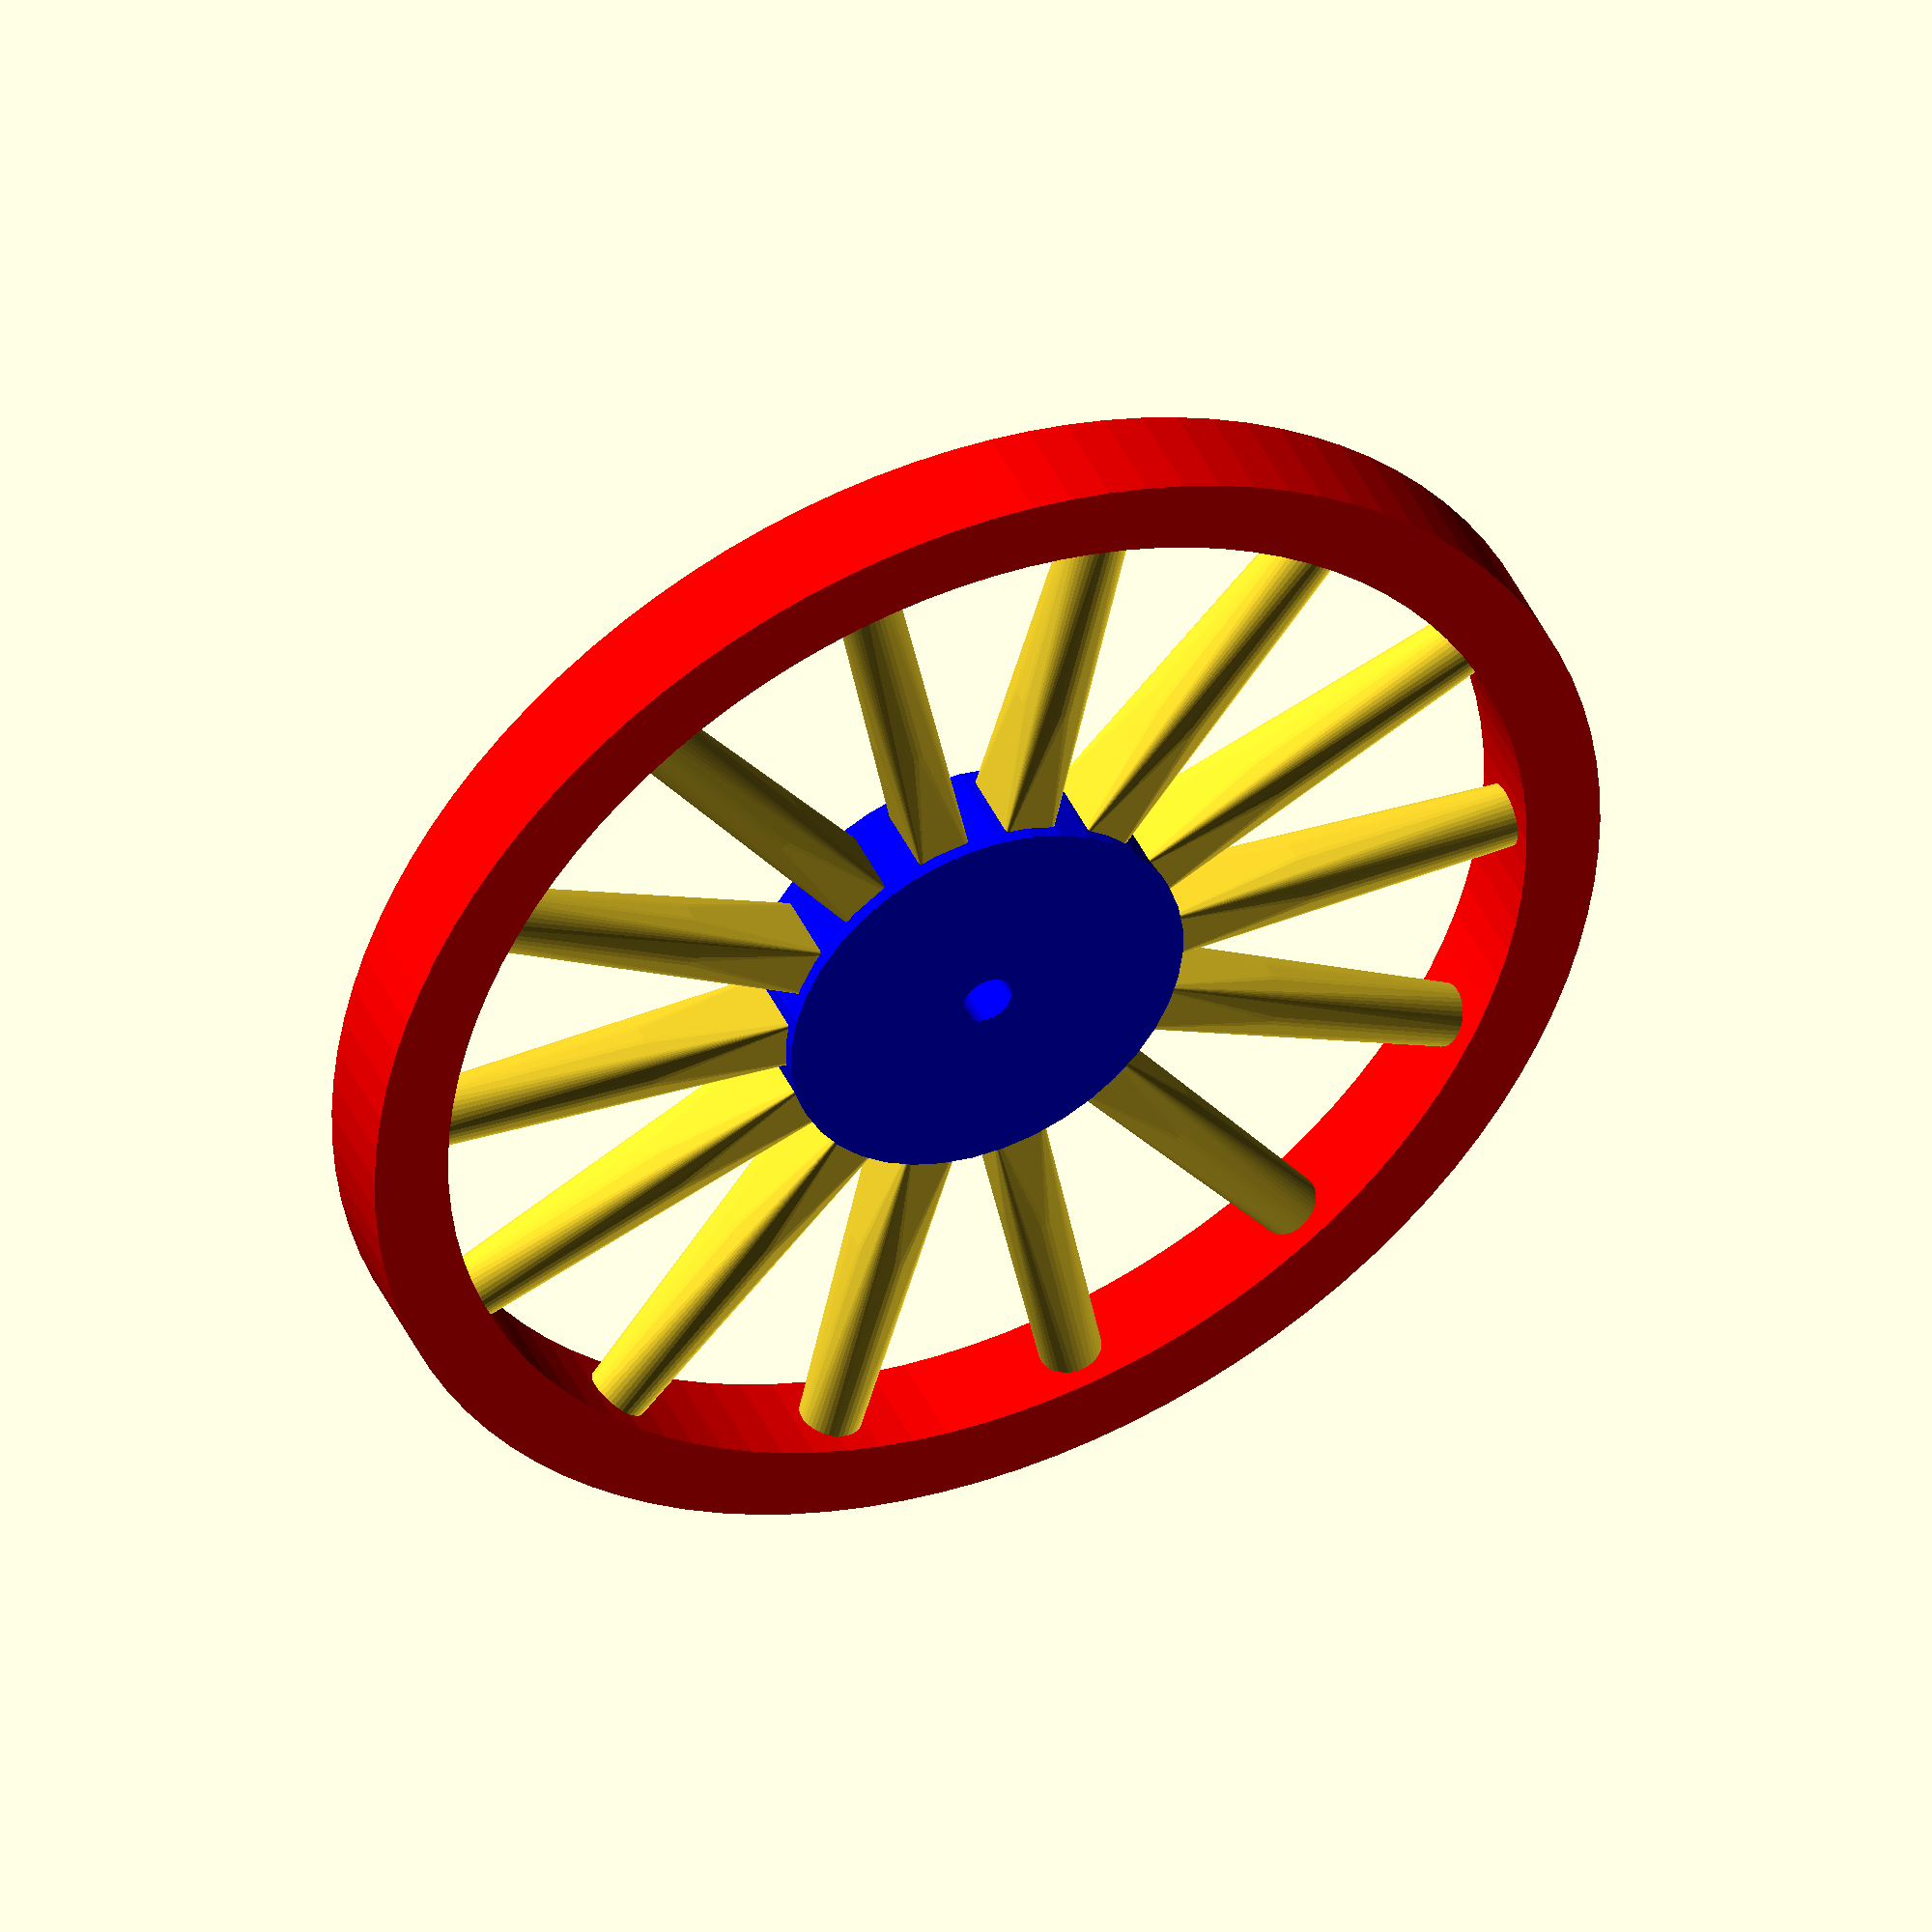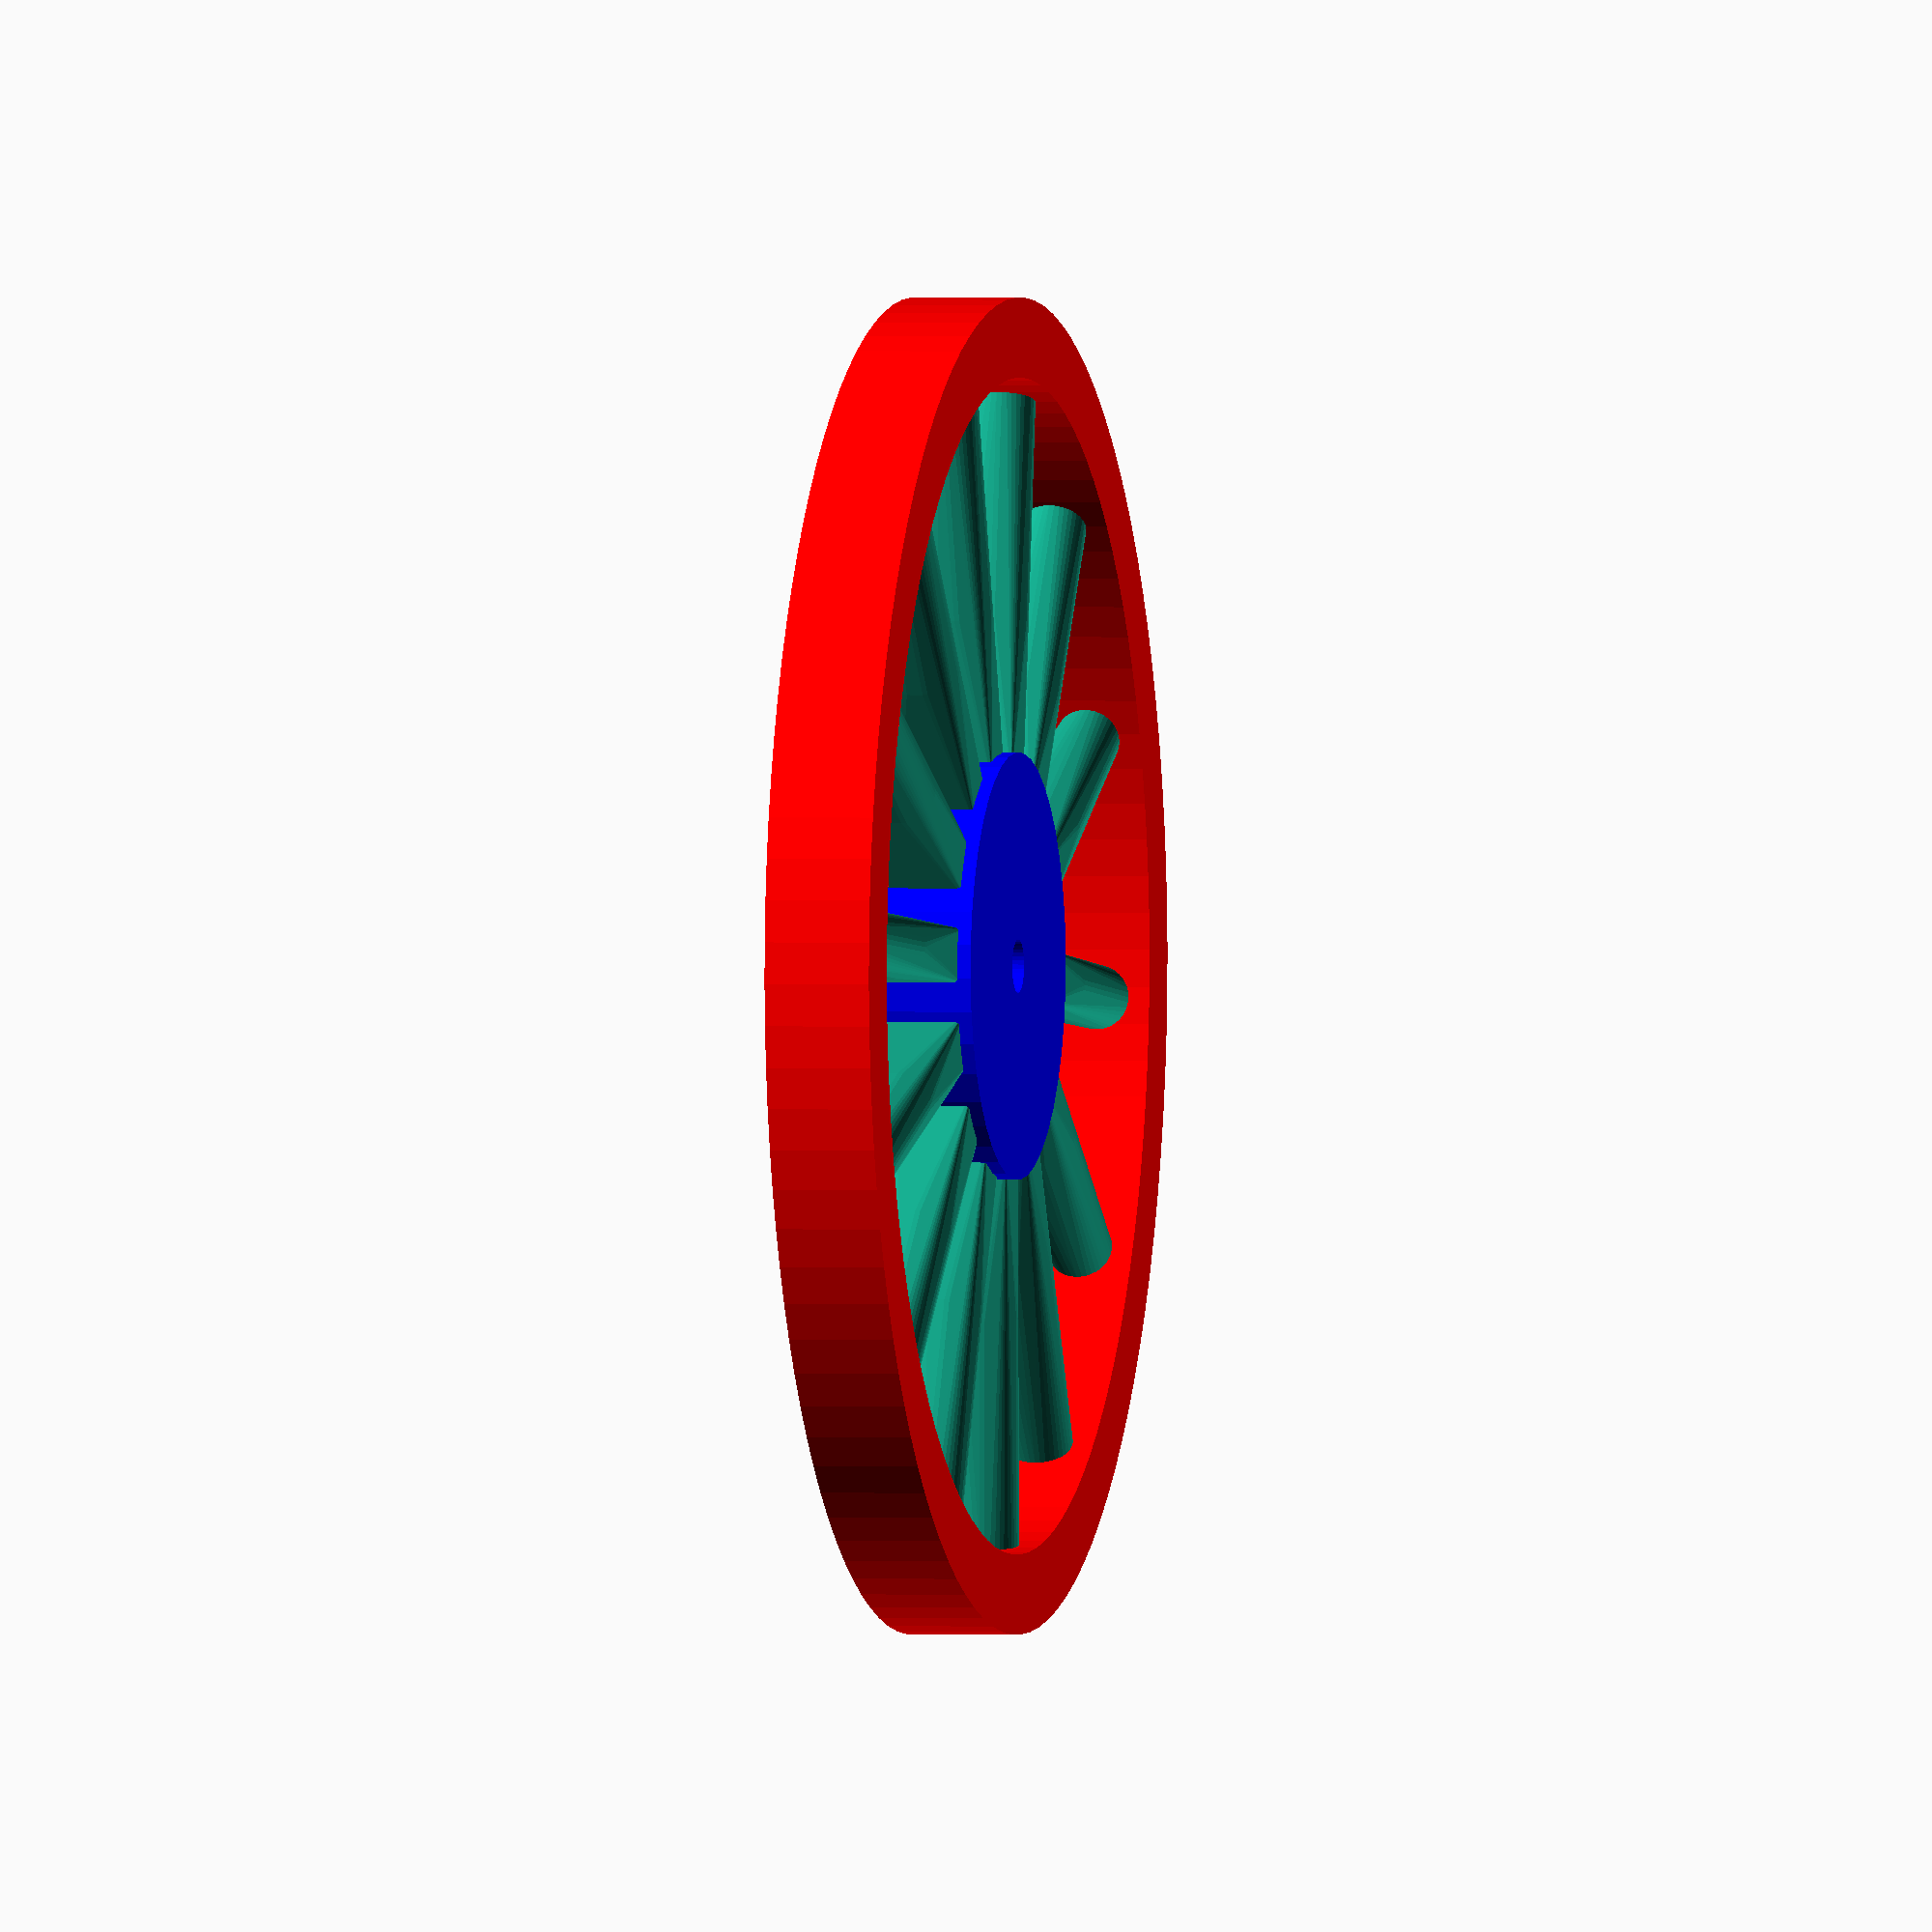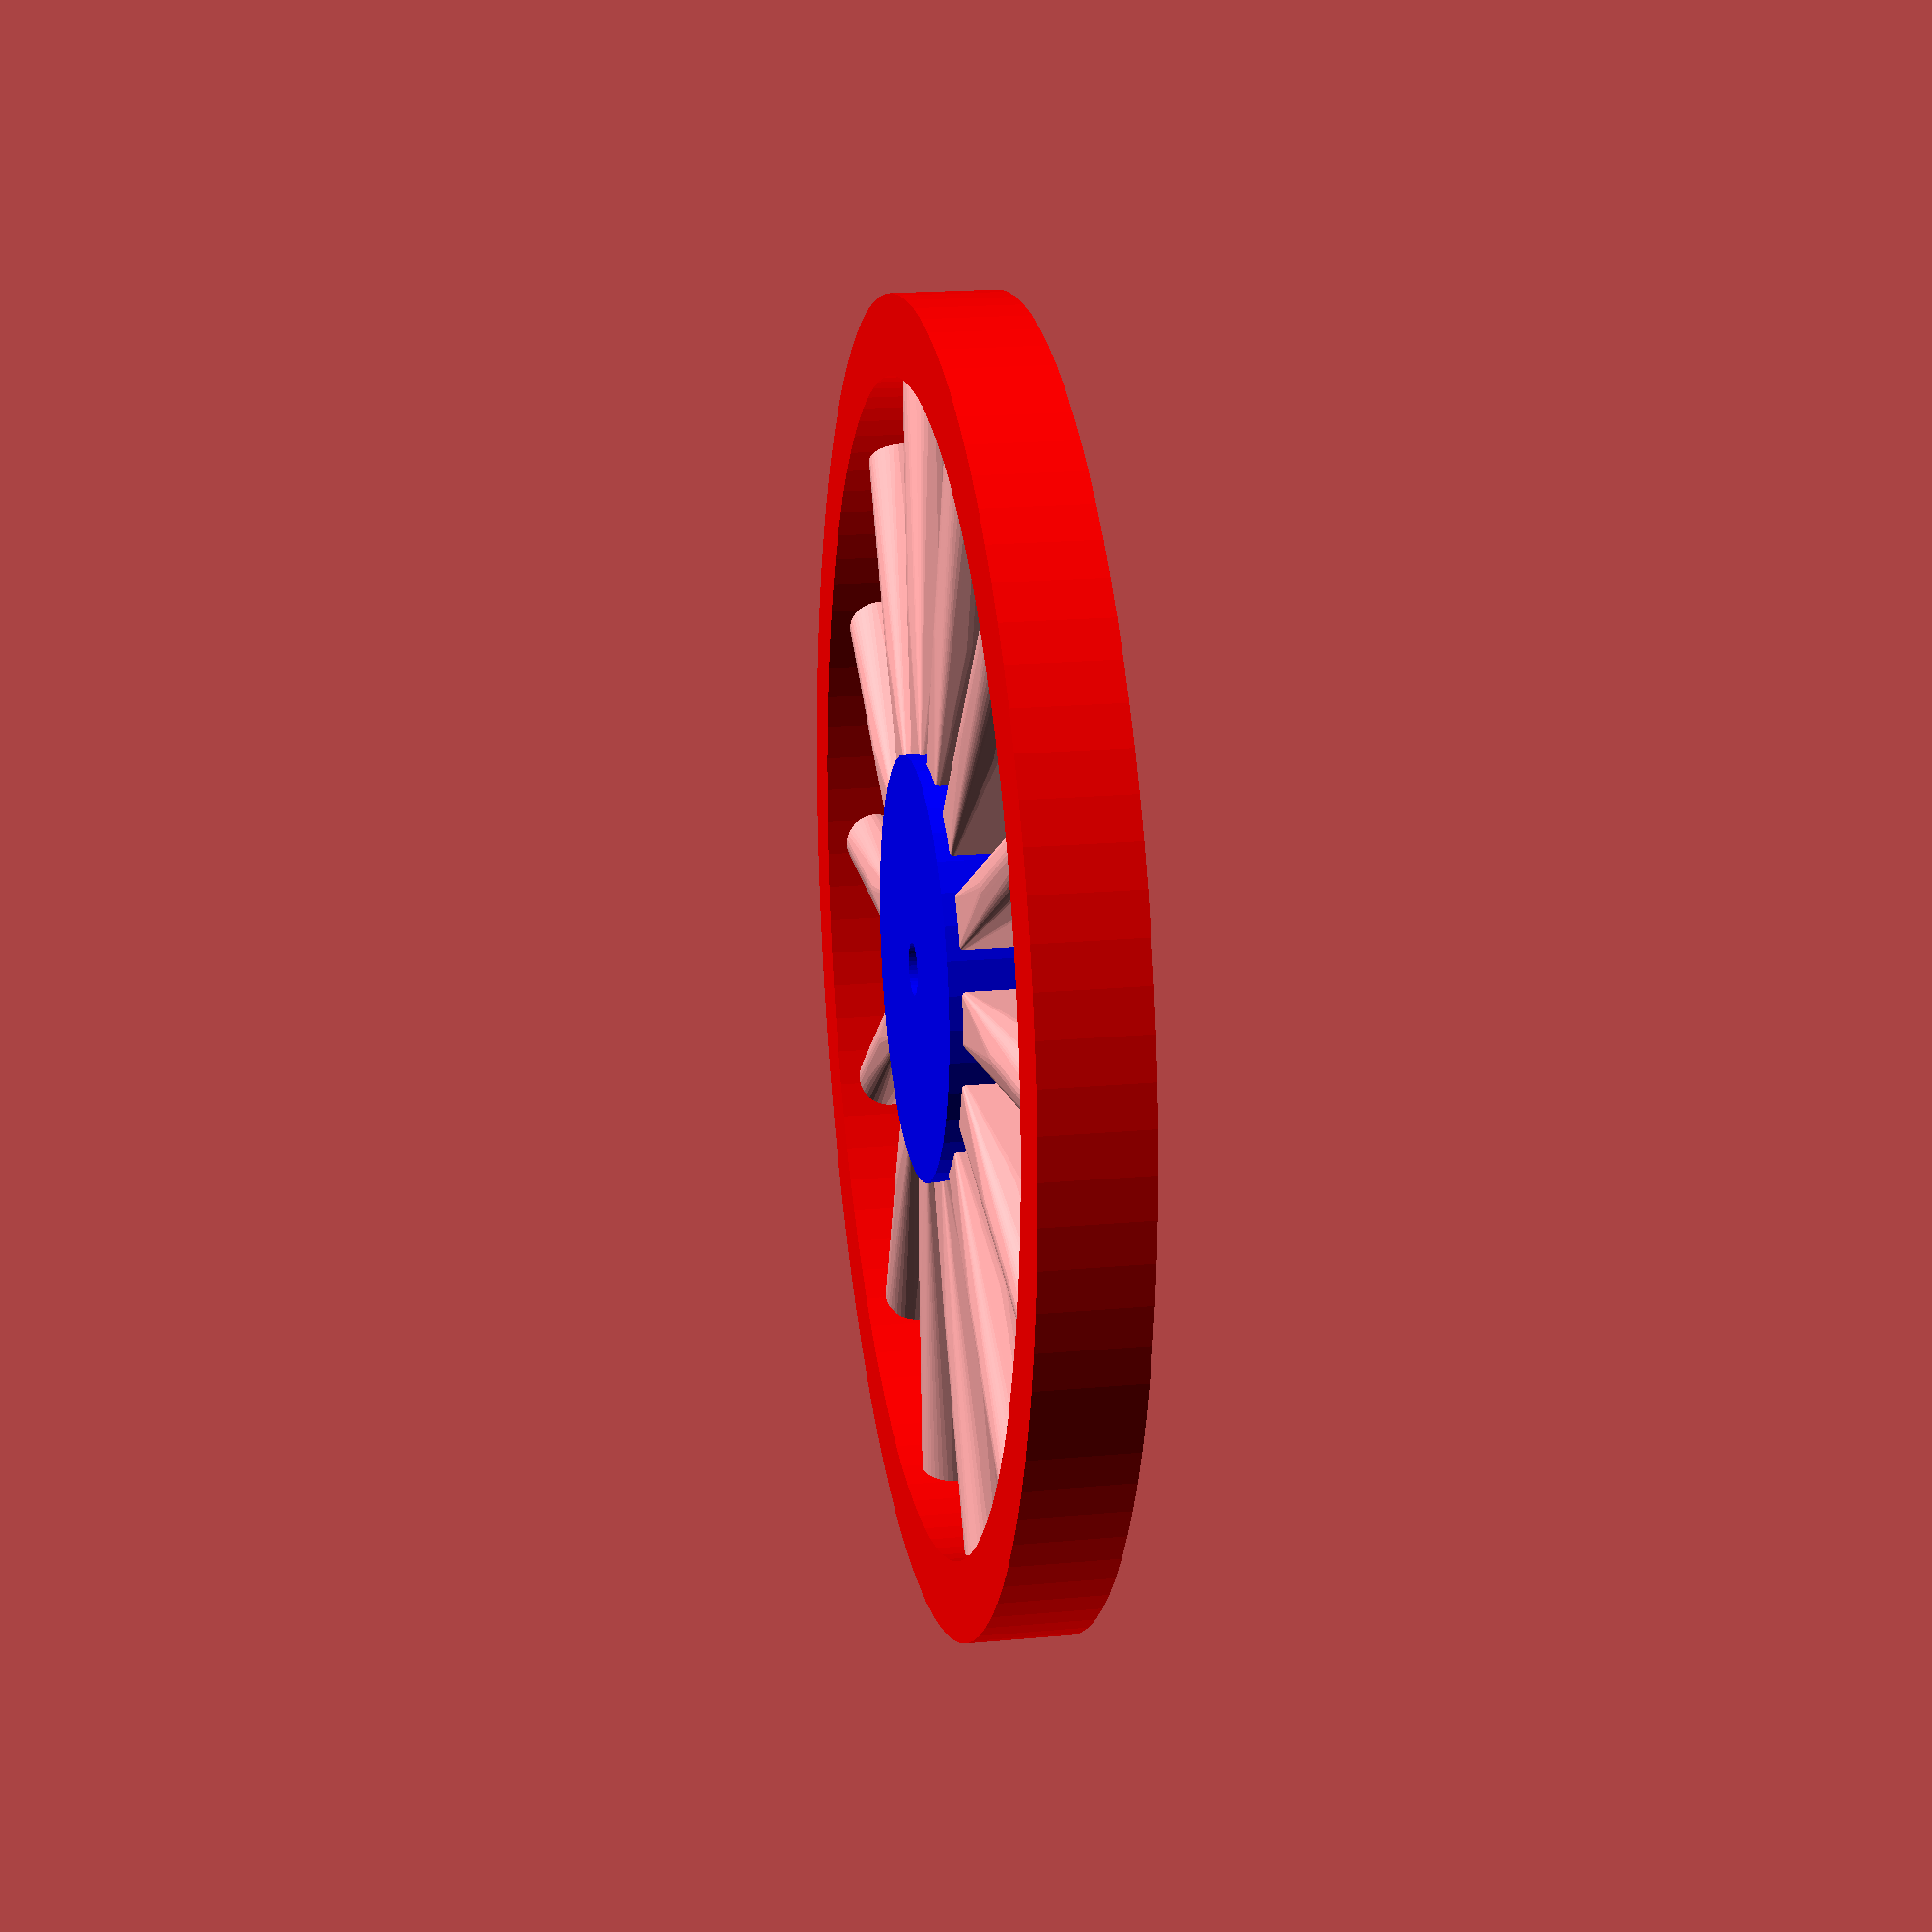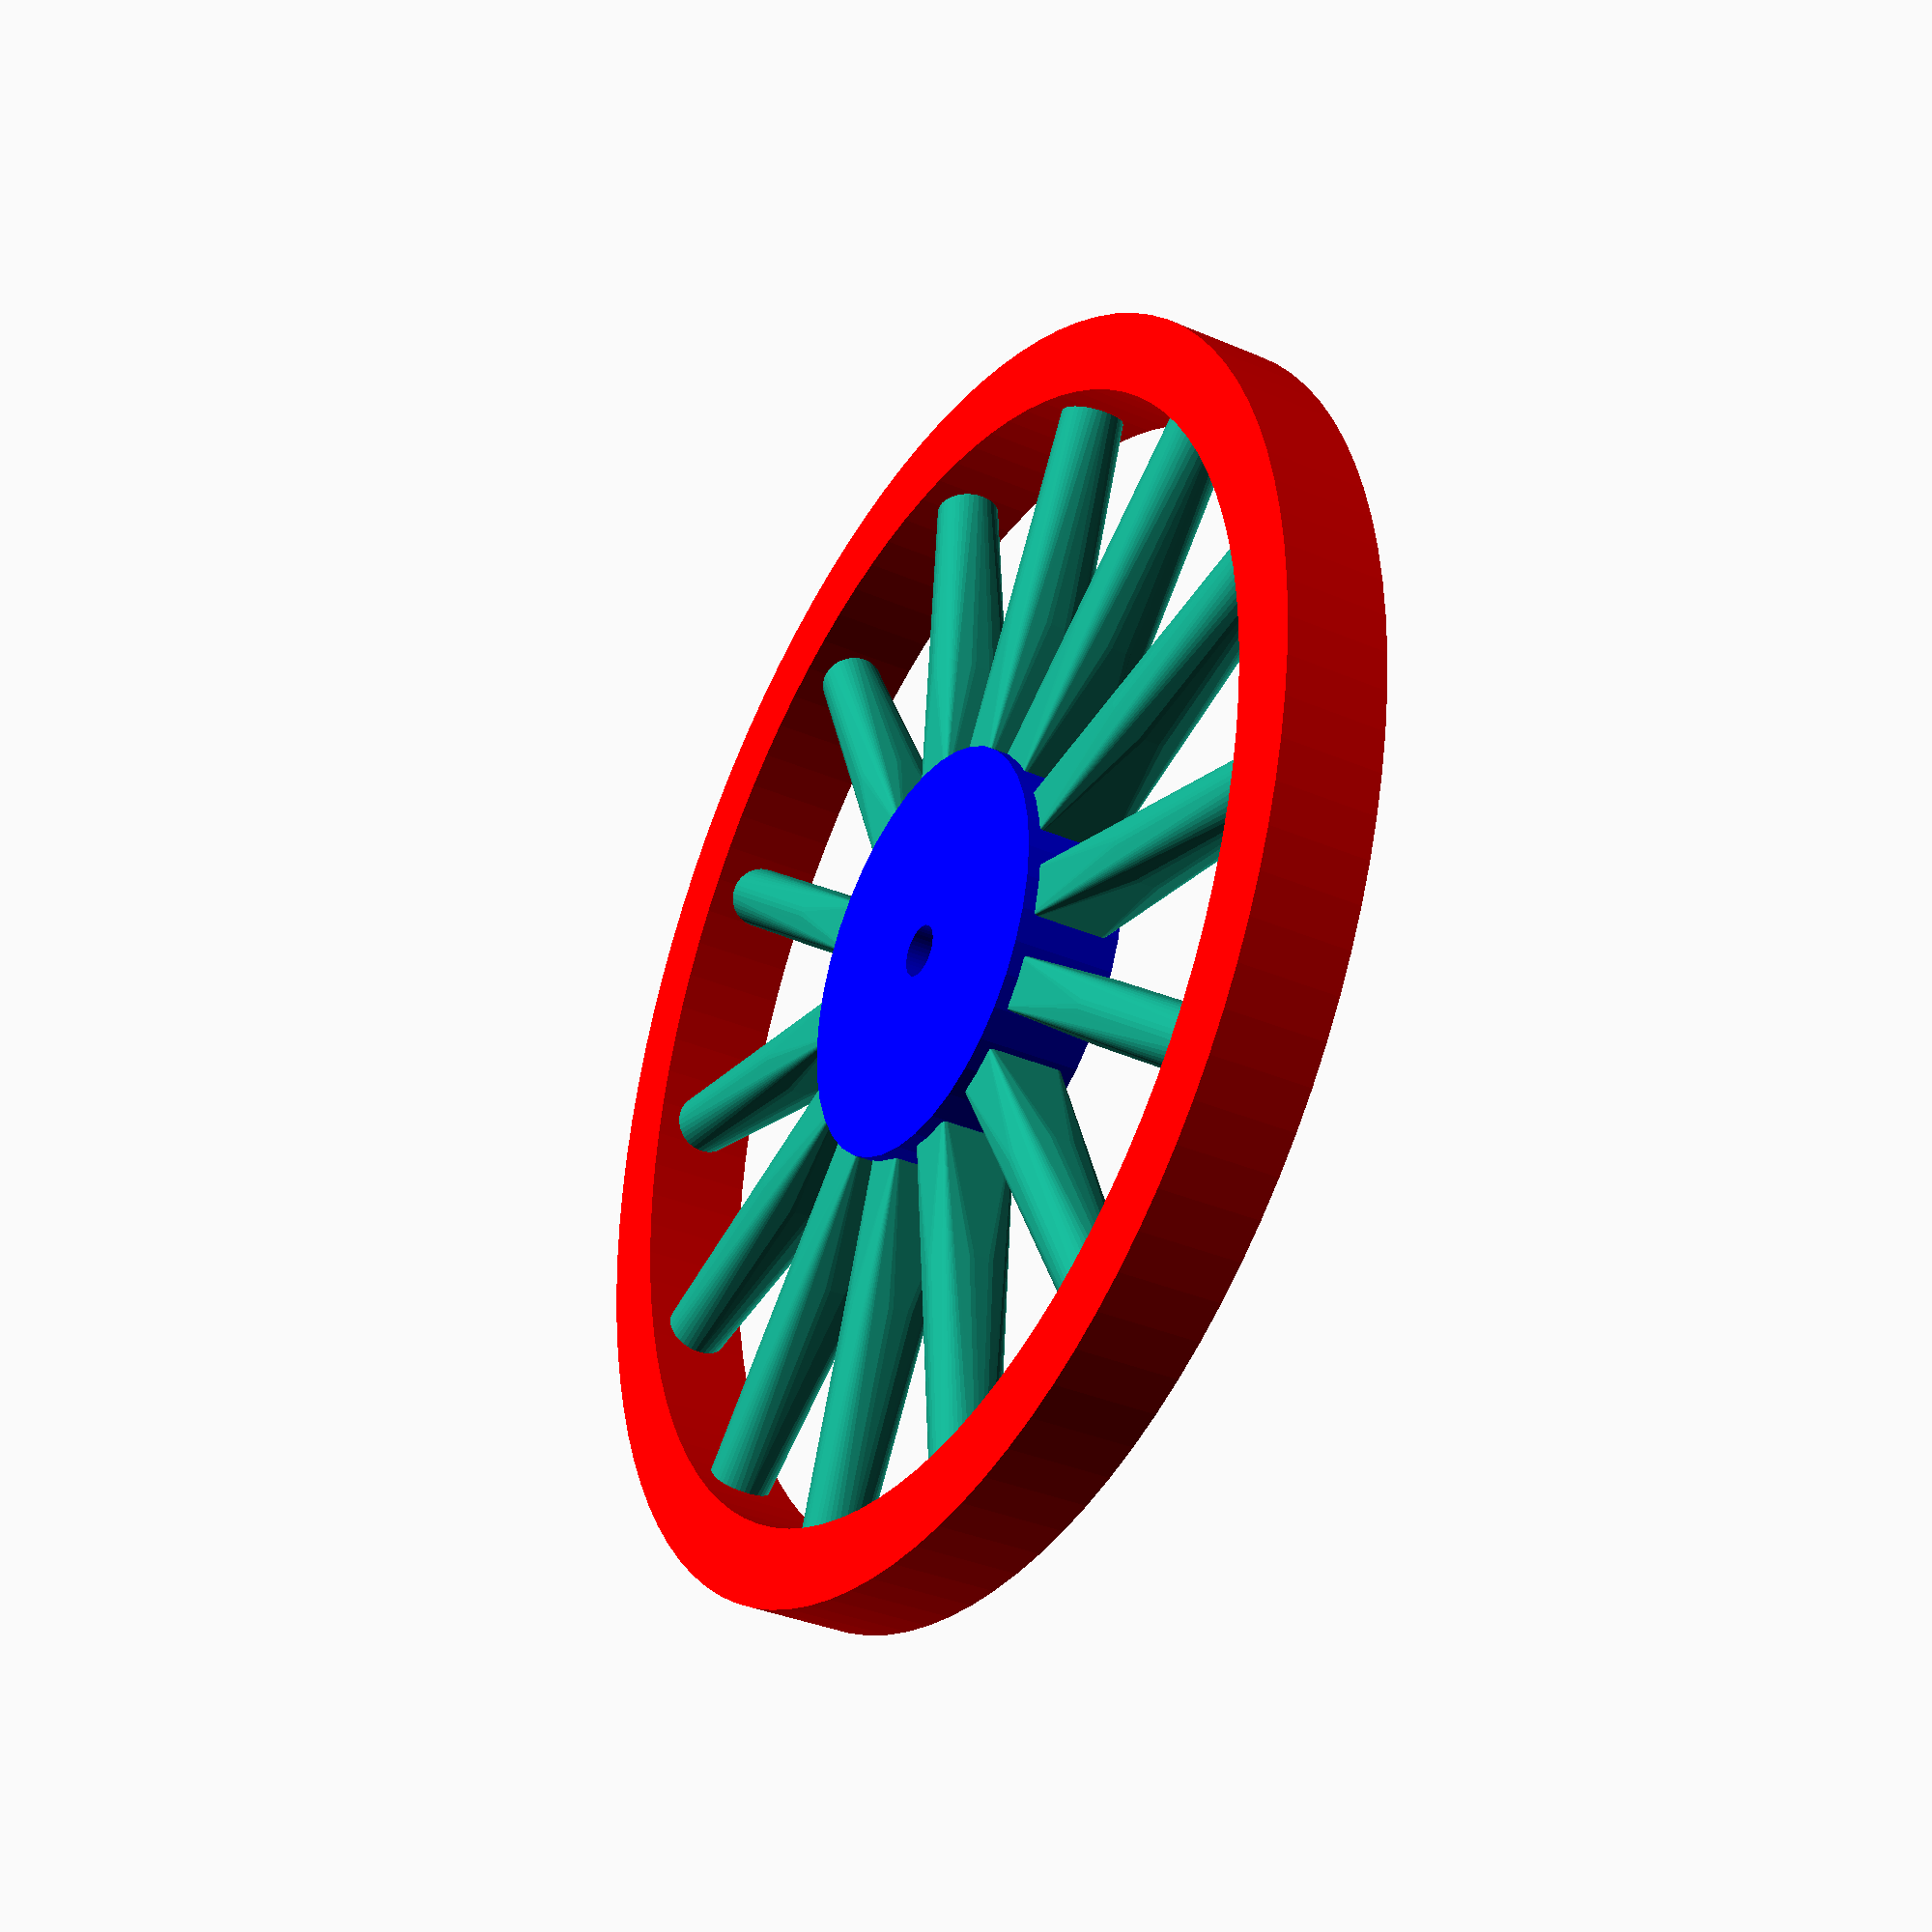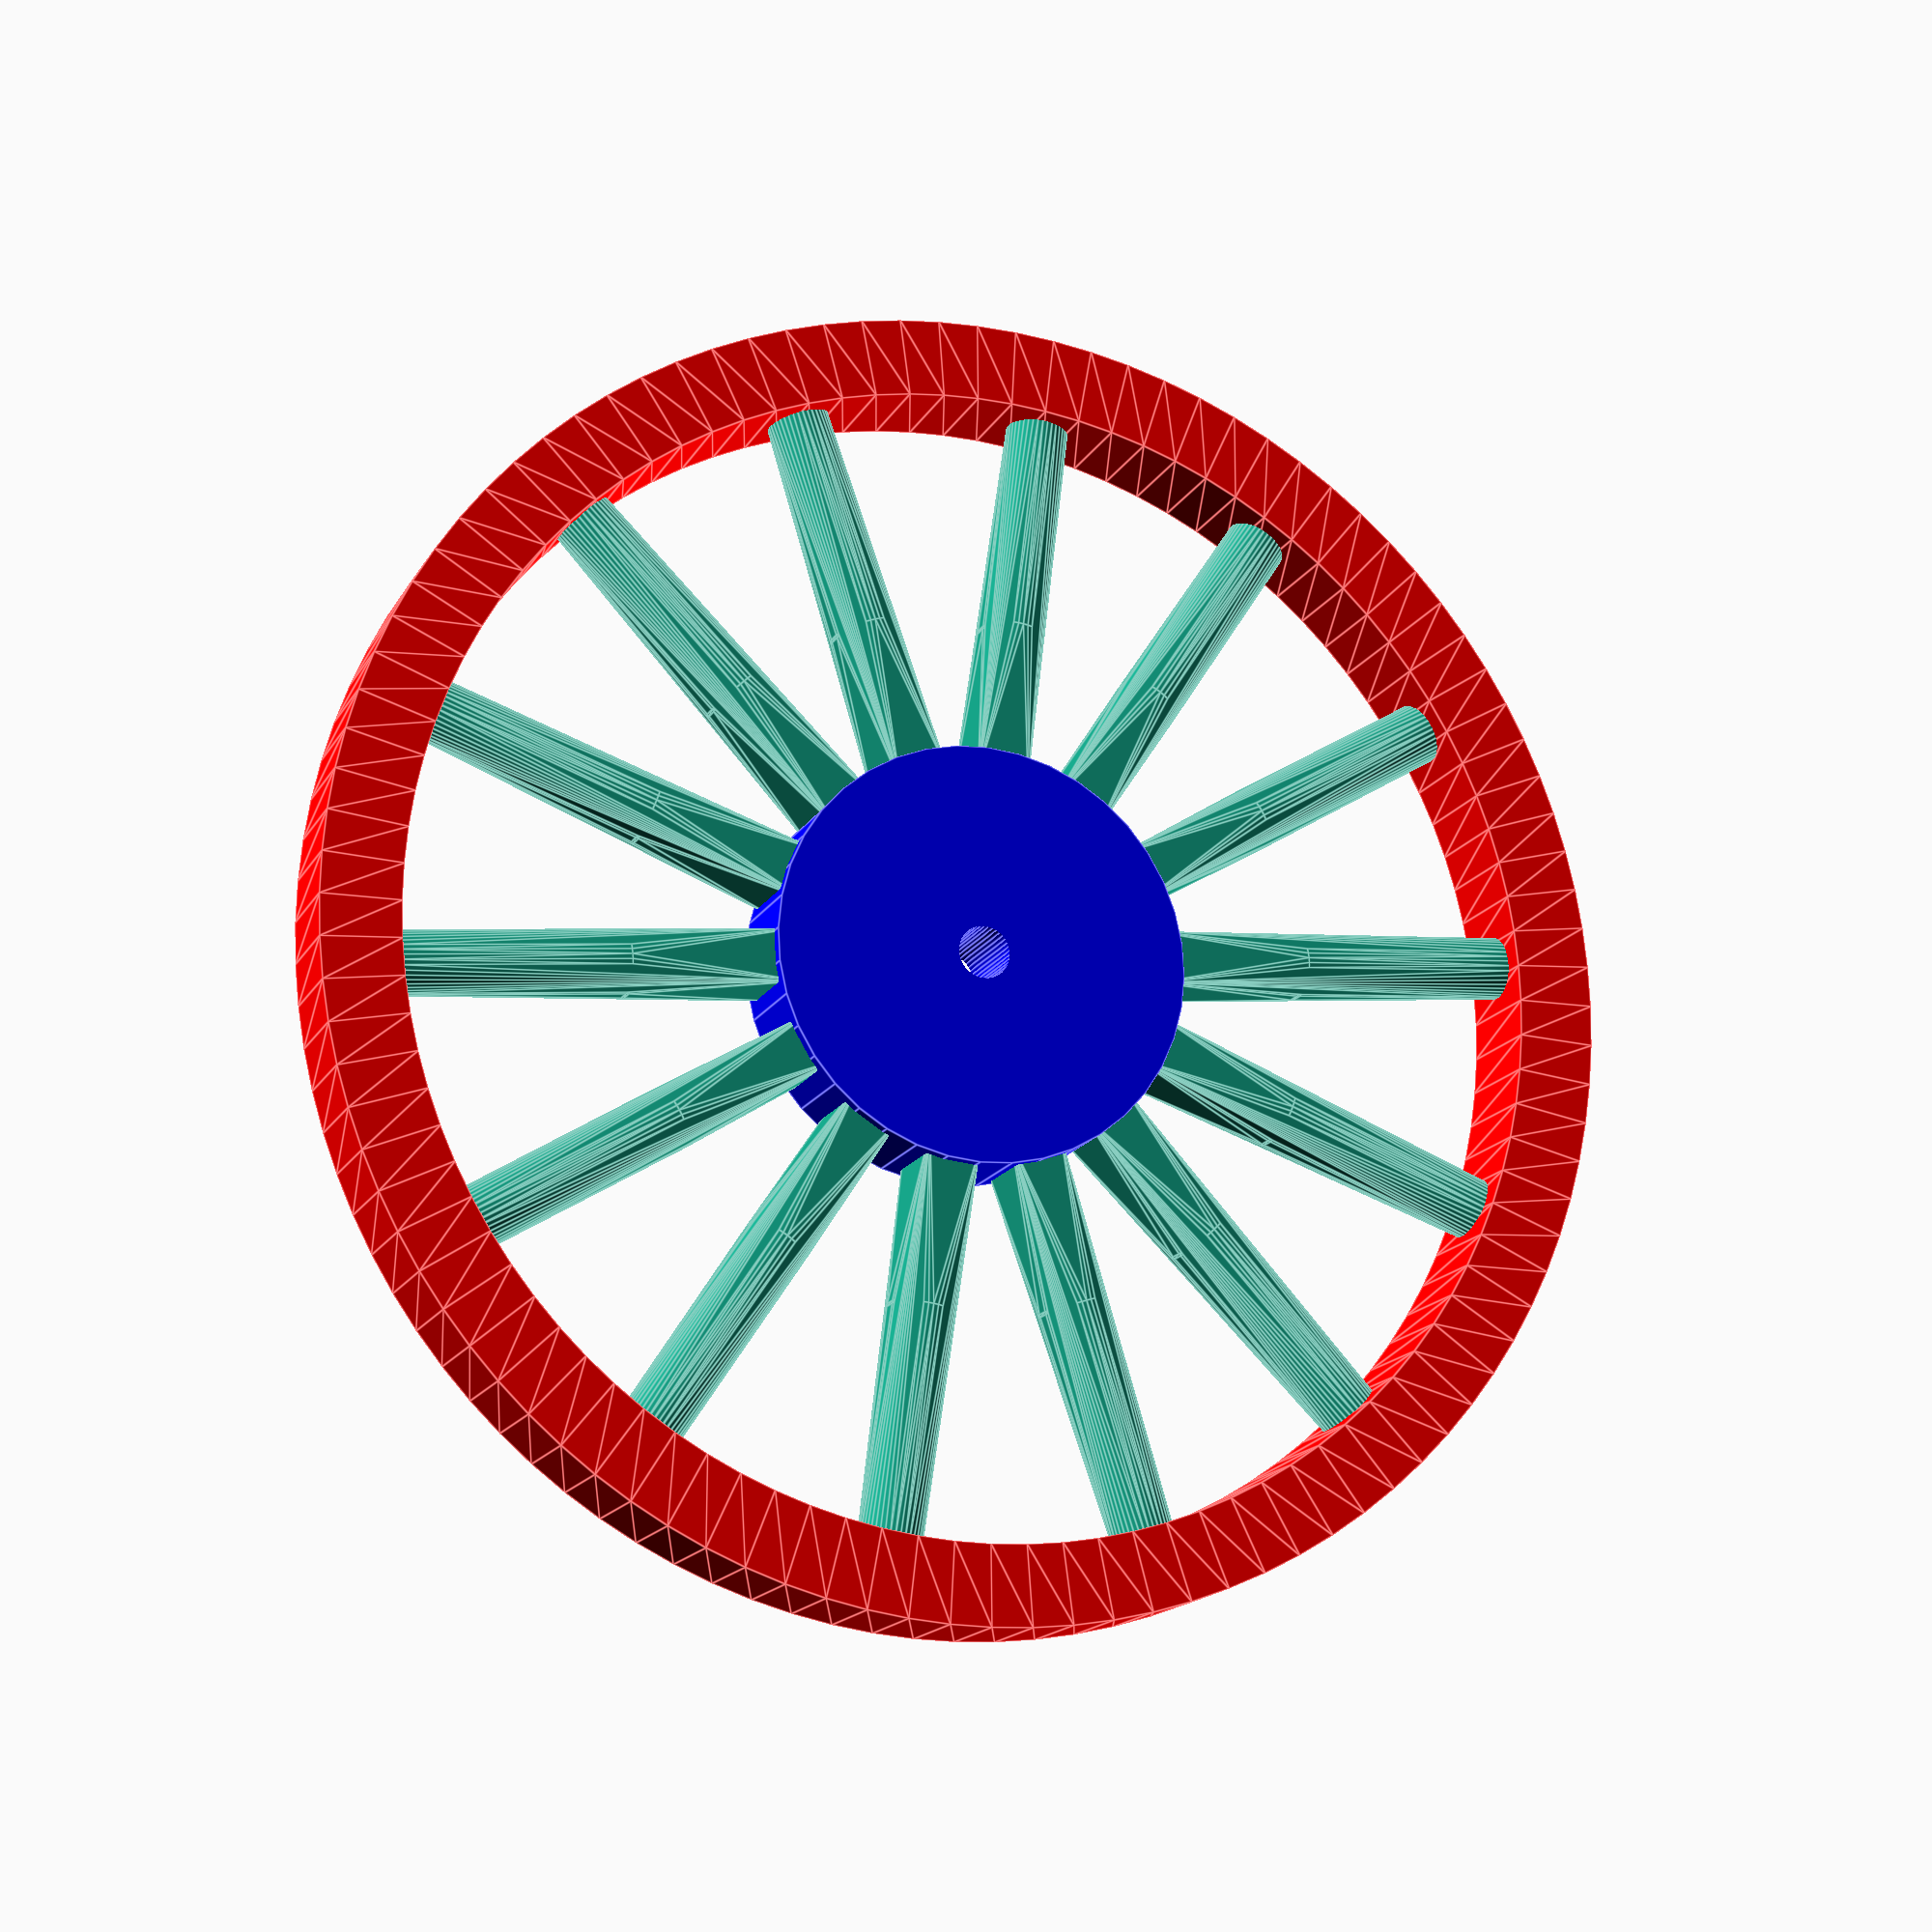
<openscad>
// 
// Spoked Wheel Too
//
//	Some additions to the original 
// Spoked Wheel
// Cathal Garvey (cathalgarvey@gmail.com)
// Creative Commons Attribution, Sharealike License
//
// Modified by BrianM
// 
// ======================================
// Parameters:
// $fn is a global OpenSCAD variable determining the number of faces to divide a curved surface into. Higher gives more detailed circular structures (Which is everything in this model).
// OuterRadius is the measure from the centre of the wheel to the outer edge.
// InnerRadius is the measure from the centre of the wheel to the inner edge.
// EdgeThickness is how thick the rim of the wheel is.
// HubRadius is the measure of the central wheel hub, from the centre to its edge.
// HubThickness is how thick the hub is.
// Axle is a 1/0 boolean to determine whether there is an axle-hole desired.
// AxleRadius is the radius of the WheelAxle, if it is set to 1 above.
// SpokeNumber is how many wheel spokes to include.
// SpokeRadius is the radius of each cylindrical Spoke.
// SpokeAngle is the angle in degrees of the spokes for a dished wheel, 0 degrees for a strights wheel
//  SpokeStyle 
//		1 = Round ,uses SpokeRadius
//		2 = Square ,uses SpokeTenonHeight and Width 
//		3 = Square to round
//  WheelType 
//		0 = Full Wheel, may need support while printing
//		1 = Half Wheel, that is print two, and stick them, together for a full wheel 
//		2 = Split wheel, chops off the back of the while to give a flat back for printing without support
//		Note: 1 and 2 do not work for angled spokes.

$fn = 40;
OuterRadius = 25;
InnerRadius = 22;
RimThickness = 4;
HubRadius =8;
HubThickness =4;
AxleRadius = 1;
SpokeRadius = 1.2;
SpokeAngel =0;
SpokeTenonHeight = 3;
SpokeTenonWidth =2;
SpokeStyle = 3;
WheelType = 0;

// Note: Axle is Boolean, and Spokenumber is absolute, not relative to size or proportion of other parts.
Axle = 1;
SpokeNumber = 14;

// AngledRim will angle the rim to the spoke angle, 
// 		Set to 0 the running face of the rim will be paralled to axle
//		Set to 1 the running face will be at the spoke angle and the axle will need to be 
//  		angled in relation to the ground for correct running
AngeledRim =0;

// For SpokeStyle 3, Guide to how much of the spoke should be Square vs Round , 0 = more round, 1 = more square
SqrRound = .3;  



if (WheelType == 0 ) {
	Wheel(); 
	}
if (WheelType == 1 ) {
	 HalfWheel();
	}
if (WheelType == 2 ) {
	 SplitWheel();
	}

//module Rim(Edge,Outer,Inner){
module Rim(){
	
	if ( AngeledRim == 1)	{
		translate ([0 ,0,-RimThickness /2]) 
		rotate_extrude($fn=100) 
		translate ([HubRadius ,0,0])  
		rotate ([0,0, SpokeAngel]) 	

		translate ([InnerRadius - HubRadius ,0,0]) 
			square([OuterRadius - InnerRadius,RimThickness]);

		} else {
		translate ([0,0,(InnerRadius - HubRadius) * sin(SpokeAngel)])
		translate ([0 ,0,-RimThickness /2]) 
		rotate_extrude($fn=100) 
		translate ([HubRadius ,0,0])  
//		rotate ([0,0, SpokeAngel]) 	

		translate ([InnerRadius - HubRadius ,0,0]) 
			square([OuterRadius - InnerRadius,RimThickness]);

		}
}


module Hub(HubR,HubW,AxleDesired,AxleR){
	difference(){
		translate([0,0,-HubW/2])
			cylinder(HubW,HubR,HubR);
		if(AxleDesired==1){translate([0,0,-HubW/2 -0.5]) cylinder(HubW + 1,AxleR,AxleR);}
	}
}

module Spokes(AxleR,RimR,SpokeN,SpokeR){
echo( sin(SpokeAngel));
for(i=[0:SpokeN-1]){

		rotate([i*360/SpokeN,90 ,0]) 
		if (SpokeStyle == 1) {

			translate([0,0, HubRadius - ((SpokeR/2) * sin(SpokeAngel) )]) 
			rotate ([0,-SpokeAngel,0]) 
			cylinder (h =  (  InnerRadius + ( (SpokeTenonHeight  ) * sin(SpokeAngel)) - HubRadius) ,r1 =SpokeR,r2=SpokeR);
	
		} else { if (SpokeStyle == 2) {

			translate([0,0, HubRadius - ((SpokeR/2) * sin(SpokeAngel) )]) 
			rotate ([0,-SpokeAngel,0]) 
			translate ([ - SpokeTenonHeight/2 / cos(SpokeAngel),-SpokeTenonWidth/2,0]) 
			cube ([ SpokeTenonHeight,
					SpokeTenonWidth, 
					( InnerRadius + ( (SpokeTenonHeight  ) * sin(SpokeAngel)) - HubRadius) ]);

		} else { if (SpokeStyle == 3) {

			translate([0,0, HubRadius -1 - ((SpokeTenonHeight / 2 ) * sin(SpokeAngel) )]) 
			rotate ([0,-SpokeAngel,0]) 
			hull () {
				hull () {
 				translate ([ - SpokeTenonHeight/2 ,-SpokeTenonWidth/2,0]) 
						cube ([SpokeTenonHeight ,
							SpokeTenonWidth, 
							.1 + SpokeTenonHeight / 2 * ( sin(SpokeAngel)) ]);
				translate ([0,0,( RimR / cos(SpokeAngel)  - AxleR ) * SqrRound])
				hull (){
					translate ([-(SpokeTenonHeight /2 - SpokeR  ),0,0])cylinder (h=.1,r=SpokeR);
					translate ([(SpokeTenonHeight /2 - SpokeR  ),0,0])cylinder (h=.1,r=SpokeR);
					}
				}
				if ( AngeledRim == 1)	{
					translate ([0,0,( InnerRadius + ( (SpokeTenonHeight  ) * sin(SpokeAngel)) - HubRadius )])
						cylinder (h=.1,r=SpokeR);
				} else {
					translate ([0,0,( (InnerRadius  / cos(SpokeAngel)) + ( (SpokeRadius * 2  ) * sin(SpokeAngel)) - HubRadius + 1 )])
						cylinder (h=.1,r=SpokeR);
				}

			}

		}}}

	}
}


module Wheel() {
union(){
color ("blue") Hub(HubRadius,HubThickness,Axle,AxleRadius);
color ("red") Rim(RimThickness,OuterRadius,InnerRadius);
Spokes(AxleRadius,InnerRadius,SpokeNumber,SpokeRadius);
}
}

module HalfWheel() {
difference () {
	union(){
		Wheel();
		}
		translate ([-(1 + OuterRadius * 2) /2, -(1 + OuterRadius * 2)/2 ,  -(1 + OuterRadius * 2) ])
		cube ( [1 + OuterRadius * 2, 1 + OuterRadius * 2, 1 + OuterRadius * 2 ]);
	}
}


module SplitWheel() {
difference () {
	union(){
		Wheel();
		}
	if (SpokeStyle == 1) 	{
		translate ([0, 0 ,  - SpokeRadius ])
		translate ([-(1 + OuterRadius * 2) /2, -(1 + OuterRadius * 2)/2 ,  -(1 + OuterRadius * 2) ])
		cube ( [1 + OuterRadius * 2, 1 + OuterRadius * 2, 1 + OuterRadius * 2 ]);
	} else { if (SpokeStyle == 2) {
			translate ([0, 0 ,  - SpokeTenonHeight /2 ])
			translate ([-(1 + OuterRadius * 2) /2, -(1 + OuterRadius * 2)/2 ,  -(1 + OuterRadius * 2) ])
			cube ( [1 + OuterRadius * 2, 1 + OuterRadius * 2, 1 + OuterRadius * 2 ]);
			}
	} 	if (SpokeStyle == 3) 	{
		translate ([0, 0 ,  - SpokeRadius ])
		translate ([-(1 + OuterRadius * 2) /2, -(1 + OuterRadius * 2)/2 ,  -(1 + OuterRadius * 2) ])
		cube ( [1 + OuterRadius * 2, 1 + OuterRadius * 2, 1 + OuterRadius * 2 ]);
	}

	}
}



</openscad>
<views>
elev=135.8 azim=310.3 roll=203.6 proj=o view=wireframe
elev=359.3 azim=312.3 roll=282.9 proj=o view=wireframe
elev=161.2 azim=123.6 roll=99.9 proj=p view=solid
elev=215.0 azim=244.7 roll=120.0 proj=p view=solid
elev=195.9 azim=313.8 roll=19.9 proj=p view=edges
</views>
